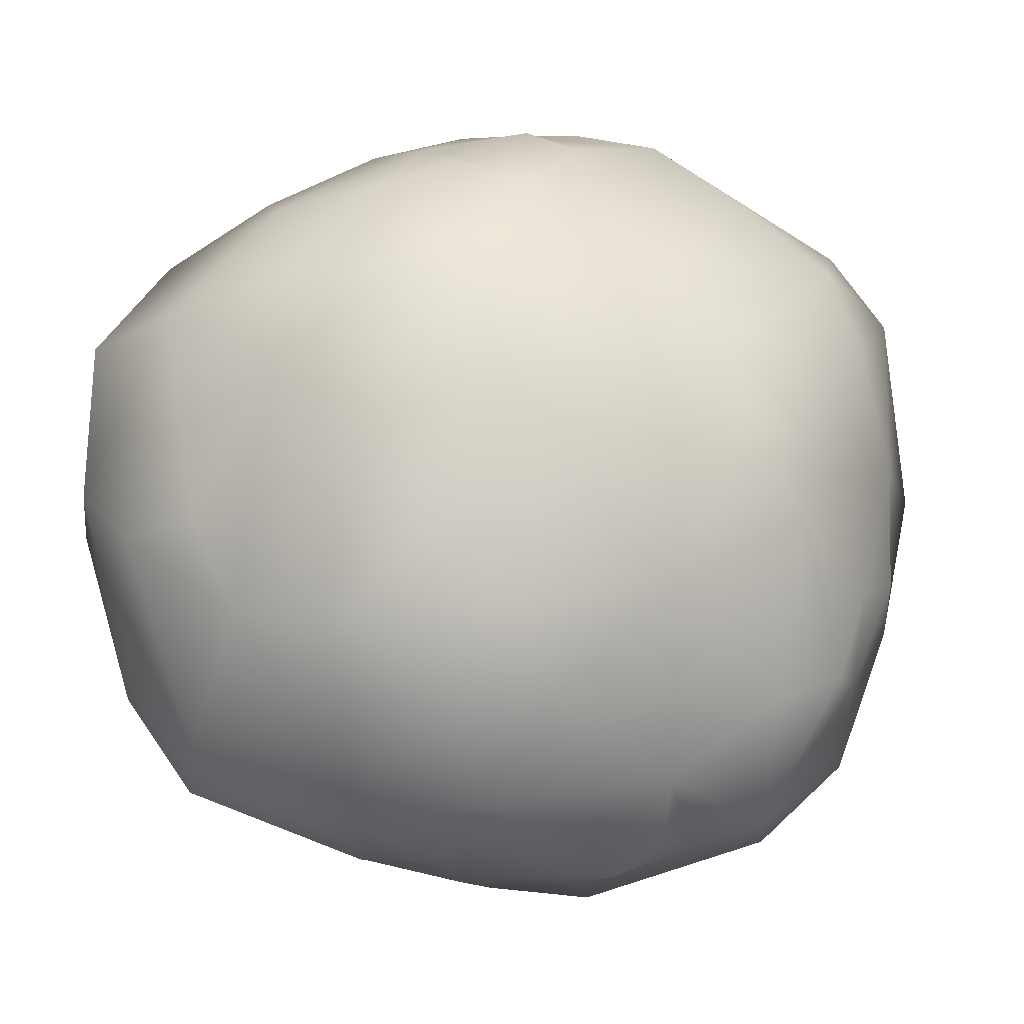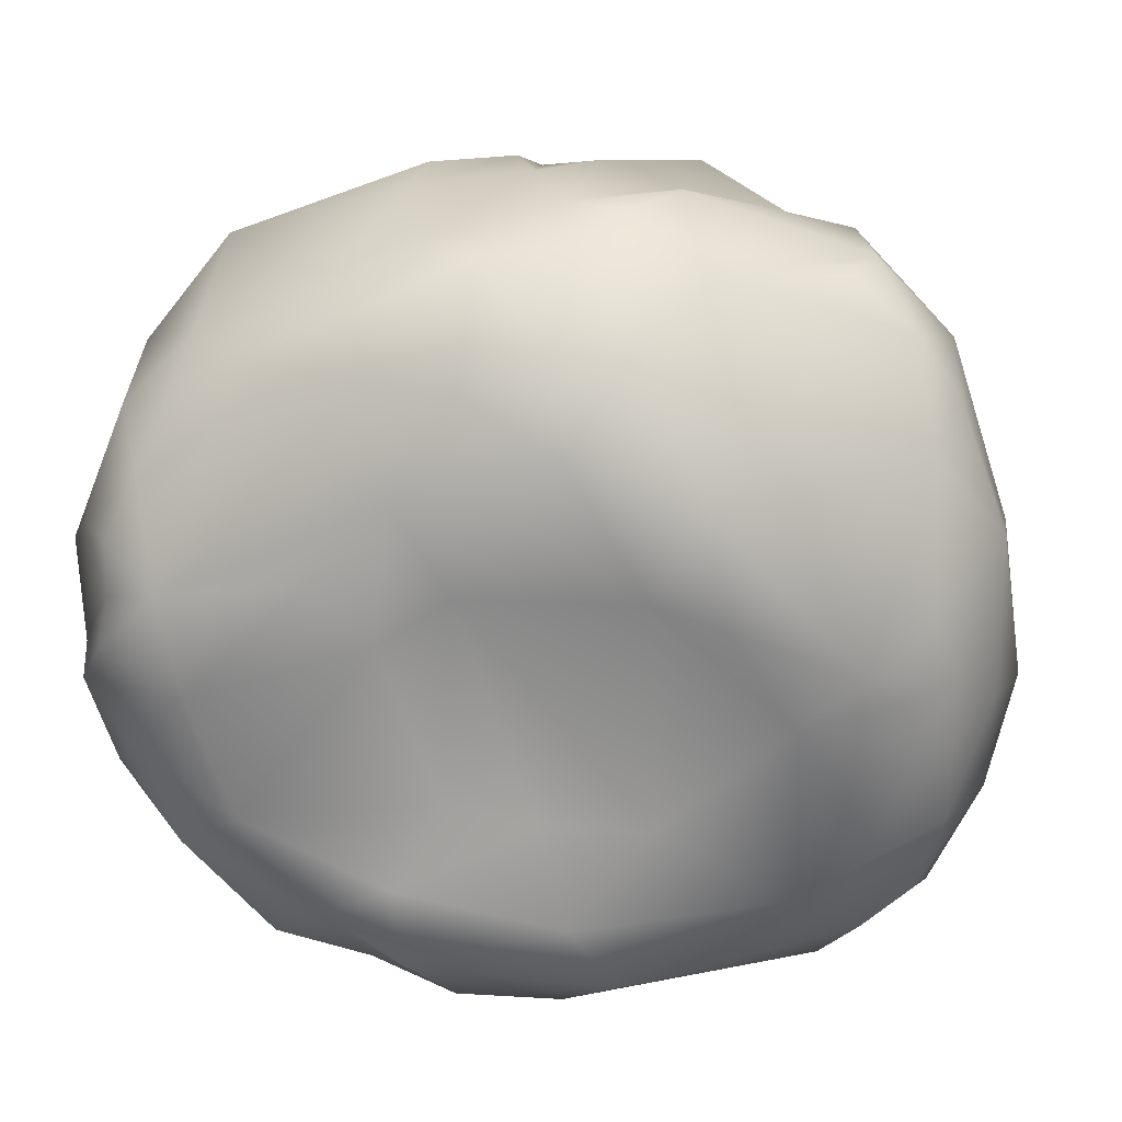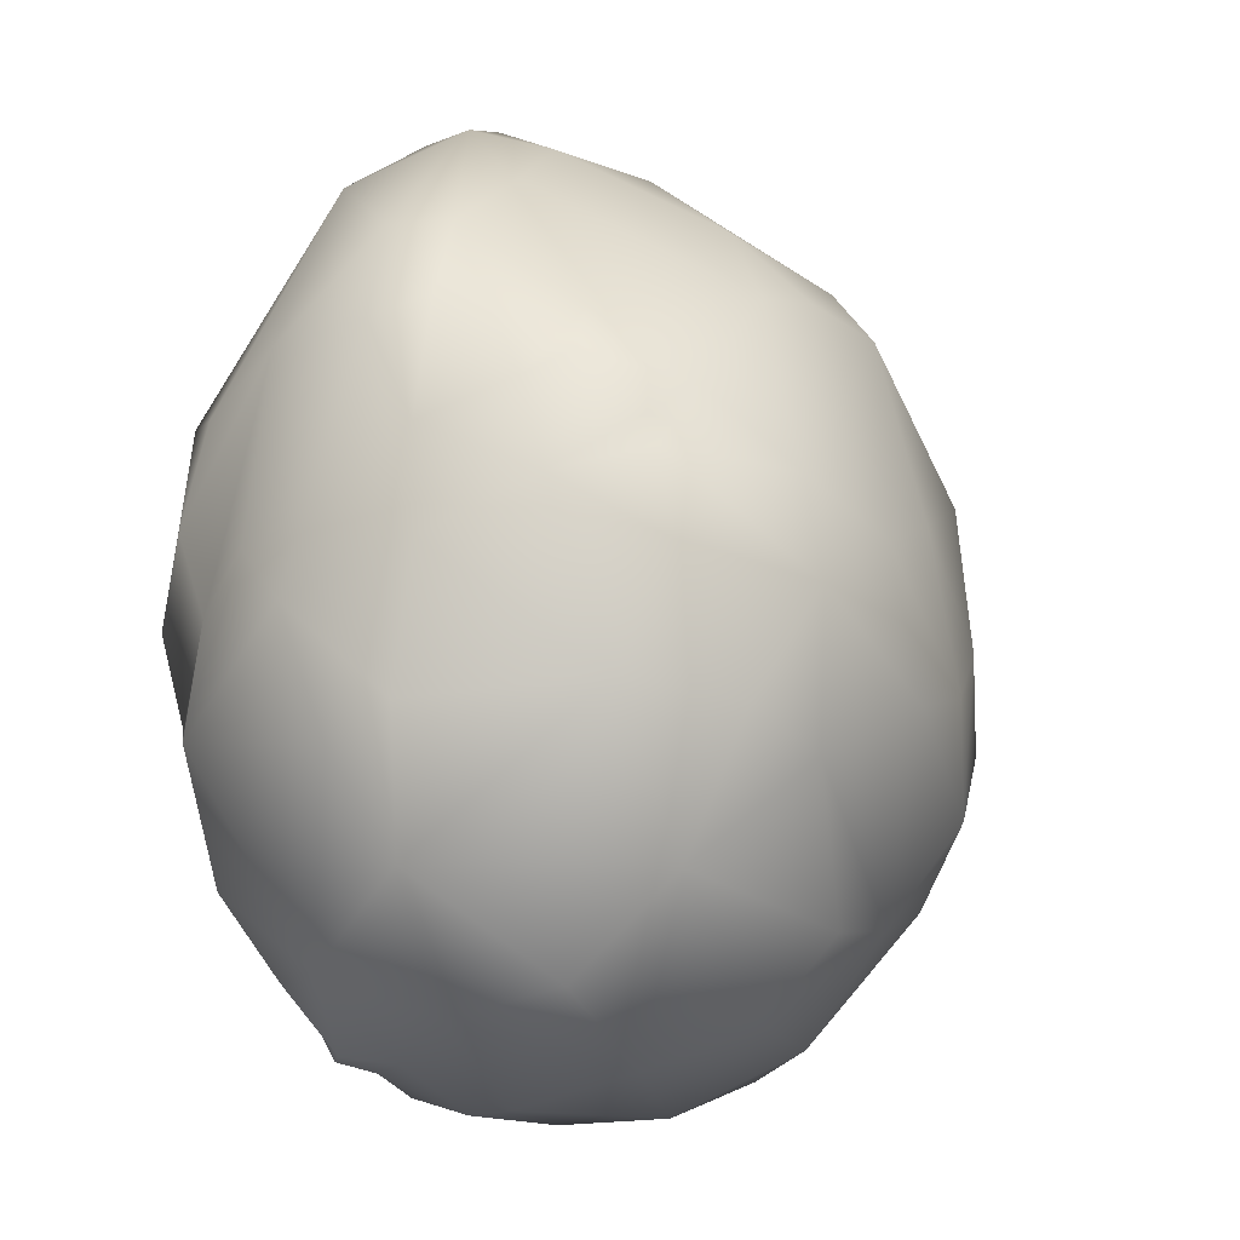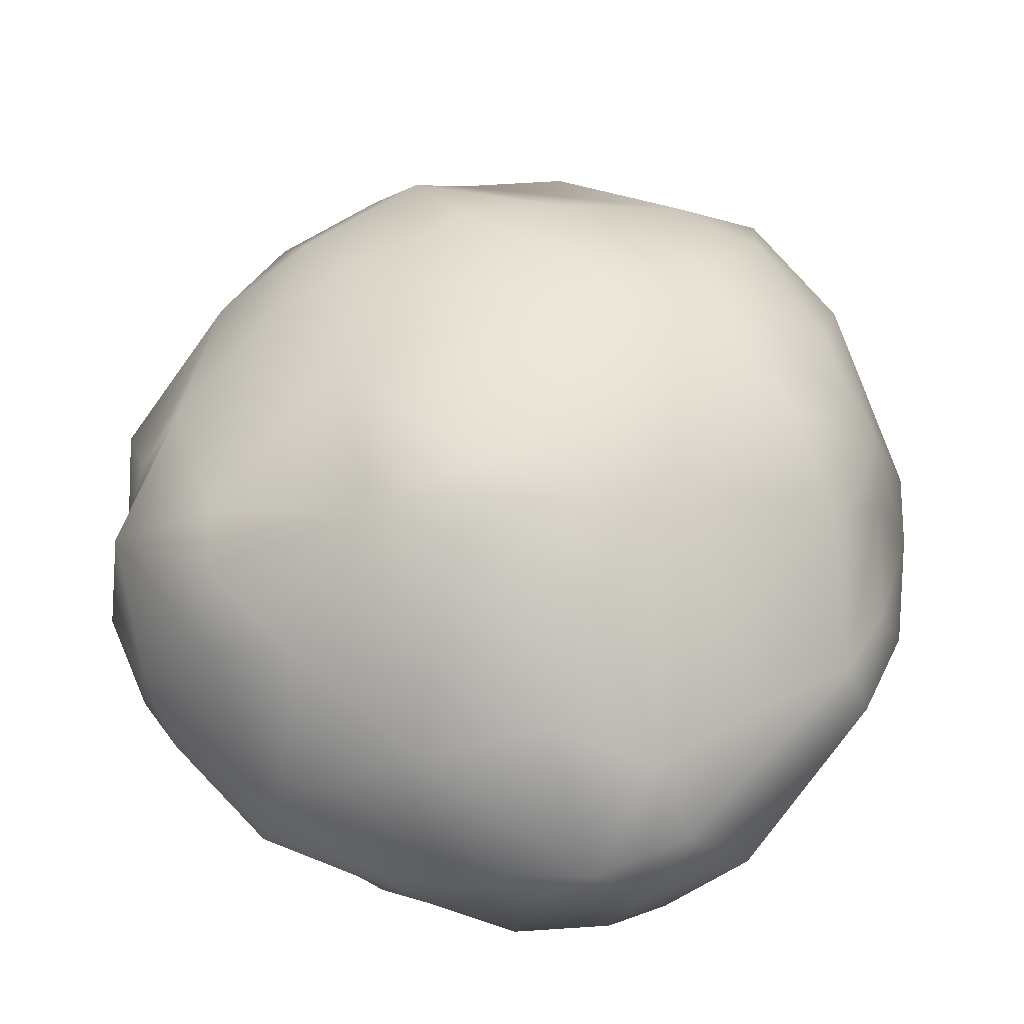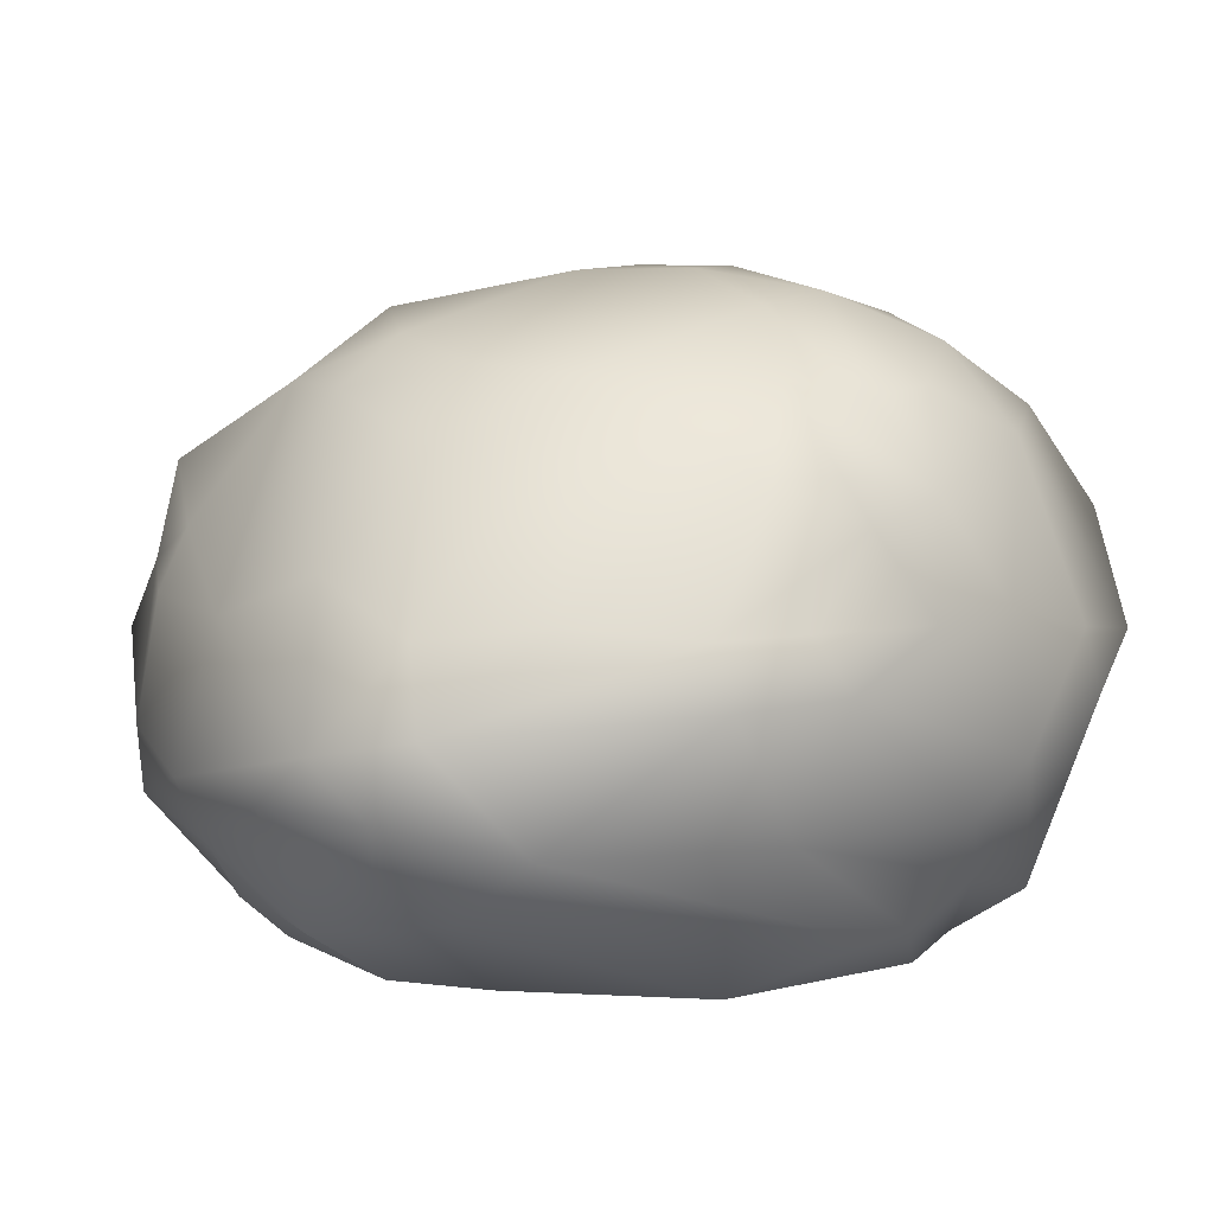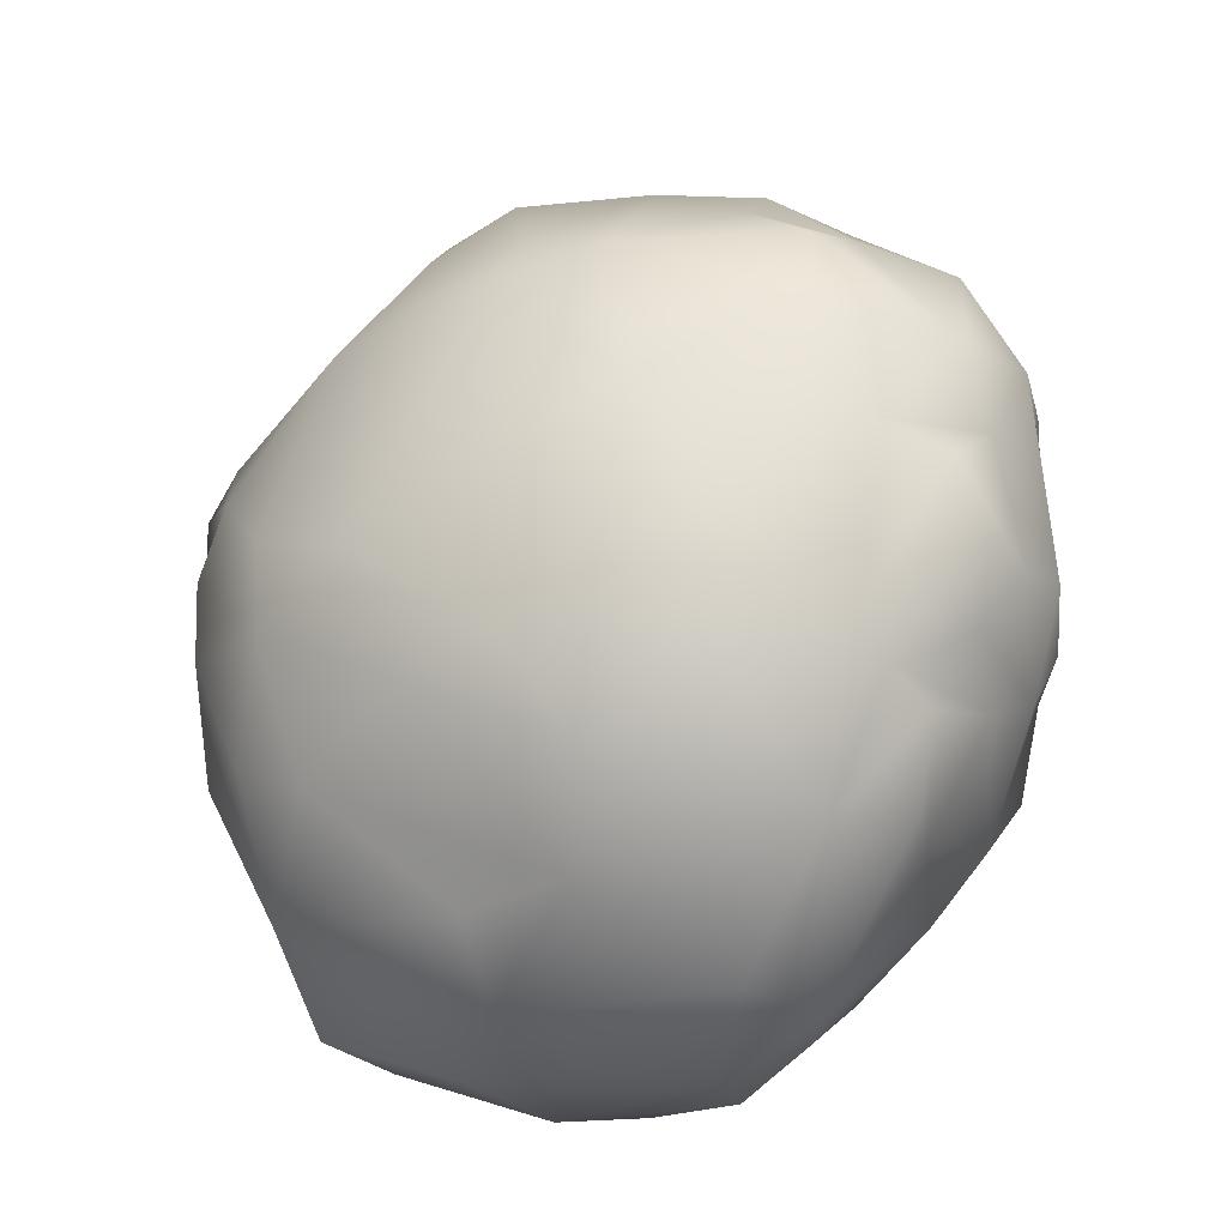
<metadata>
{"format":"obj","ext":"obj","renderer":"f3d","projection":"perspective","resolution":1024,"background":"white","views":[{"elev":78.4,"azim":-103.6,"up":"+Y"},{"elev":-63.8,"azim":-107.9,"up":"+Y"},{"elev":-17.9,"azim":117.1,"up":"+Z"},{"elev":39.1,"azim":5.0,"up":"+Y"},{"elev":7.1,"azim":44.4,"up":"+Y"},{"elev":-16.6,"azim":-151.3,"up":"+Z"}]}
</metadata>
<code>
v 0.1823 -0.1224 9.076
v 0.388 -0.1324 8.907
v 0.458 -0.06757 8.879
v 0.4763 0.004101 8.924
v 0.445 0.2756 8.917
v -0.02231 -0.08835 9.059
v -0.1279 0.2707 9.034
v -0.1762 0.3115 8.681
v -0.2246 0.1463 8.633
v -0.233 0.06634 8.662
v -0.2159 0.01229 8.674
v -0.09547 -0.08319 8.608
v -0.1521 -0.07731 8.674
v 0.1526 0.353 8.469
v 0.2159 0.08924 8.336
v 0.2255 -0.07677 8.386
v 0.4233 -0.1307 8.715
v 0.3555 -0.1274 8.689
v 0.3341 -0.113 8.542
v 0.4324 0.3429 8.718
v 0.4402 0.3348 8.793
v 0.3065 -0.05299 9.117
v 0.2541 -0.05253 9.147
v 0.2931 0.1641 9.147
v 0.1944 0.2071 9.151
v -0.08155 -0.002097 9.112
v -0.131 0.1867 9.056
v -0.1436 -0.0262 9.02
v -0.2186 0.04389 8.984
v -0.234 0.2265 8.835
v -0.173 0.1634 8.534
v -0.1848 0.206 8.546
v -0.07822 0.172 8.394
v 0.2814 -0.03767 8.38
v 0.4684 0.1282 8.484
v 0.3989 -0.1219 8.637
v 0.5073 0.144 8.601
v 0.02681 -0.1334 9.009
v -0.07667 -0.1356 8.835
v -0.08197 -0.1251 8.705
v 0.08854 -0.1376 8.968
v 0.01267 -0.1378 8.811
v 0.3359 -0.1451 8.847
v 0.2703 -0.1031 8.708
v 0.1997 0.3614 8.999
v 0.1601 0.4342 8.646
v 0.2563 -0.1262 9.029
v 0.5194 0.1208 8.909
v 0.523 0.1663 8.814
v 0.4729 0.2794 8.87
v 0.2281 0.2982 9.068
v 0.07467 0.1641 9.154
v -0.04214 0.171 9.122
v 0.05966 0.0385 9.187
v 0.06159 -0.01826 9.157
v -0.1896 0.3054 8.848
v -0.1915 0.2764 8.65
v 0.01111 -0.09732 8.584
v -0.1378 0.2844 8.526
v -0.03725 0.3489 8.522
v 0.2296 0.2114 8.357
v 0.1605 0.01577 8.344
v 0.2267 -0.1224 8.466
v 0.3617 0.3729 8.606
v 0.4974 0.168 8.93
v 0.4653 0.1665 9.006
v 0.4861 0.1156 9.005
v 0.324 0.09557 9.168
v 0.3814 0.006143 9.108
v 0.3801 0.1765 9.078
v 0.1628 -0.07705 9.141
v 0.2881 0.03141 9.185
v 0.1773 0.03357 9.199
v 0.4882 0.2408 8.851
v 0.1004 -0.07241 9.123
v -0.07248 0.05813 9.124
v -0.1772 0.0416 9.038
v -0.201 0.1198 9.033
v -0.2548 0.11 8.937
v -0.2425 0.2107 8.932
v -0.2454 0.06261 8.913
v -0.2471 0.1793 8.862
v -0.2276 0.0136 8.805
v -0.2666 0.08637 8.754
v -0.2464 0.04236 8.707
v -0.2533 0.1275 8.756
v -0.2587 0.2162 8.779
v -0.048 0.2224 9.086
v -0.1378 0.2872 8.97
v -0.2361 0.1967 8.69
v -0.1821 -0.06768 8.737
v -0.1548 -0.0717 8.857
v 0.03002 -0.07433 9.101
v -0.1876 -0.01234 8.594
v -0.1198 0.03553 8.486
v -0.02006 0.06701 8.389
v -0.03169 -0.00273 8.431
v 0.05691 0.04502 8.347
v 0.07785 -0.03534 8.376
v 0.03134 0.1412 8.35
v 0.1385 -0.05328 8.366
v -0.1747 0.03751 8.545
v -0.2079 0.2294 8.622
v -0.04187 0.237 8.412
v 0.05147 0.3531 8.489
v 0.1602 0.2875 8.398
v 0.1871 -0.05788 8.381
v 0.2656 0.01248 8.372
v 0.3123 -0.07601 8.438
v 0.3679 0.1105 8.385
v 0.3726 0.2218 8.4
v 0.3606 0.3146 8.484
v 0.3844 -0.09127 8.502
v 0.3727 -0.005162 8.431
v 0.4566 -0.08018 8.607
v 0.5045 0.08471 8.574
v 0.4459 0.2985 8.614
v 0.5199 0.04804 8.689
v 0.4759 -0.0519 8.701
v 0.5223 0.1699 8.72
v 0.4871 0.2608 8.769
v 0.4706 -0.08386 8.781
v 0.5064 0.003028 8.742
v 0.01179 -0.1508 8.879
v 0.07476 -0.104 9.086
v 0.07669 -0.102 8.657
v 0.23 -0.1195 8.89
v 0.1334 -0.1129 8.609
v 0.1031 -0.1047 8.538
v 0.2579 -0.1175 8.79
v 0.04799 -0.1162 9.05
v -0.09934 0.3769 8.758
v -0.0256 0.3996 8.882
v 0.1029 0.3394 9.051
v -0.009746 0.4175 8.74
v 0.01446 0.4114 8.585
v 0.07486 0.4351 8.676
v 0.1132 0.3823 8.993
v 0.1296 0.4316 8.811
v 0.2268 0.4338 8.768
v 0.287 0.3553 8.97
v 0.3276 0.4055 8.796
v 0.4004 0.3505 8.855
v 0.2808 0.3948 8.58
v 0.02107 0.3428 9.028
v 0.3155 0.4153 8.707
v -0.08694 0.388 8.67
v 0.2424 0.07943 9.207
v 0.1522 -0.09927 8.42
f 4 67 69
f 48 65 67
f 65 66 67
f 67 66 68
f 67 68 69
f 22 72 23
f 69 68 72
f 23 71 22
f 23 73 71
f 23 72 73
f 51 25 24
f 4 69 3
f 74 5 66
f 25 52 148
f 52 76 54
f 75 55 93
f 75 93 125
f 1 75 125
f 71 75 1
f 22 47 2
f 26 28 6
f 77 28 26
f 76 77 26
f 78 77 76
f 77 29 28
f 78 29 77
f 78 79 29
f 7 89 80
f 79 81 29
f 89 56 80
f 29 92 28
f 81 83 29
f 82 84 79
f 80 82 79
f 83 91 92
f 30 87 82
f 85 91 83
f 82 87 86
f 55 6 93
f 54 26 55
f 53 27 76
f 88 27 53
f 52 145 88
f 52 134 145
f 87 57 90
f 90 57 9
f 85 10 11
f 91 11 13
f 28 92 39
f 94 12 13
f 103 32 31
f 103 59 32
f 94 97 12
f 102 95 94
f 102 31 95
f 31 33 95
f 32 59 33
f 95 96 97
f 95 33 96
f 97 149 58
f 96 100 98
f 98 15 62
f 100 61 15
f 11 94 13
f 11 10 102
f 10 86 90
f 59 60 104
f 100 106 61
f 62 107 101
f 149 107 16
f 149 16 63
f 97 58 12
f 110 35 114
f 110 111 35
f 111 112 35
f 113 114 115
f 113 115 36
f 114 116 115
f 114 35 116
f 35 117 37
f 36 119 122
f 117 120 37
f 115 123 119
f 118 48 123
f 120 48 118
f 16 34 63
f 61 110 15
f 64 117 112
f 20 121 117
f 121 50 74
f 123 4 119
f 4 3 122
f 36 17 18
f 63 109 19
f 124 41 38
f 39 42 124
f 40 126 42
f 42 127 41
f 127 43 47
f 126 127 42
f 126 130 127
f 18 17 43
f 130 18 43
f 44 18 130
f 128 44 126
f 93 131 125
f 13 40 91
f 13 12 40
f 12 58 40
f 128 63 19
f 44 19 18
f 19 36 18
f 17 2 43
f 43 2 47
f 41 47 1
f 135 147 132
f 132 147 8
f 133 135 132
f 135 136 147
f 137 136 135
f 138 140 139
f 140 46 137
f 139 140 137
f 141 142 138
f 140 142 146
f 141 143 142
f 105 144 14
f 146 64 144
f 142 143 21
f 142 21 146
f 89 132 56
f 145 133 89
f 5 50 143
f 146 20 64
f 136 105 60
f 57 8 59
f 8 147 59
f 4 48 67
f 65 74 66
f 69 22 2
f 68 70 24
f 68 66 70
f 66 5 70
f 22 69 72
f 70 141 24
f 72 68 148
f 71 73 55
f 72 148 73
f 3 69 2
f 49 74 65
f 55 73 54
f 74 50 5
f 5 141 70
f 141 51 24
f 51 134 25
f 25 134 52
f 148 52 54
f 52 53 76
f 73 148 54
f 76 27 78
f 47 22 71
f 27 80 78
f 88 7 27
f 27 7 80
f 78 80 79
f 29 83 92
f 81 79 83
f 80 56 82
f 56 30 82
f 79 84 83
f 30 56 8
f 84 82 86
f 86 87 90
f 87 30 8
f 55 26 6
f 54 76 26
f 53 52 88
f 88 145 7
f 87 8 57
f 10 85 84
f 10 90 9
f 33 31 32
f 91 85 11
f 39 92 91
f 93 6 38
f 94 95 97
f 99 97 96
f 33 59 104
f 97 99 149
f 96 98 99
f 96 33 100
f 100 33 104
f 99 101 149
f 104 105 106
f 100 104 106
f 99 62 101
f 99 98 62
f 98 100 15
f 11 102 94
f 9 103 31
f 9 57 103
f 103 57 59
f 104 60 105
f 149 101 107
f 108 114 34
f 61 111 110
f 109 34 114
f 109 114 113
f 61 112 111
f 116 35 37
f 112 117 35
f 36 115 119
f 115 118 123
f 115 116 118
f 117 121 120
f 120 49 48
f 63 34 109
f 16 108 34
f 48 49 65
f 106 112 61
f 64 20 117
f 20 21 121
f 21 143 121
f 121 143 50
f 123 48 4
f 119 4 122
f 113 36 19
f 17 36 122
f 109 113 19
f 38 41 131
f 39 40 42
f 124 42 41
f 40 58 126
f 41 127 47
f 127 130 43
f 130 126 44
f 129 63 128
f 93 38 131
f 6 28 38
f 28 39 38
f 39 124 38
f 91 40 39
f 58 149 129
f 125 131 41
f 44 128 19
f 1 125 41
f 133 139 135
f 89 133 132
f 105 136 46
f 145 138 133
f 133 138 139
f 145 134 138
f 134 45 138
f 135 139 137
f 45 141 138
f 137 46 136
f 138 142 140
f 140 146 46
f 46 144 105
f 46 146 144
f 56 132 8
f 7 145 89
f 134 51 45
f 51 141 45
f 141 5 143
f 146 21 20
f 144 64 112
f 14 112 106
f 105 14 106
f 59 147 60
f 147 136 60
f 55 75 71
f 1 47 71
f 85 83 84
f 9 102 10
f 107 108 16
f 108 110 114
f 37 118 116
f 121 49 120
f 122 2 17
f 108 62 15
f 58 128 126
f 24 148 68
f 63 129 149
f 144 112 14
f 10 84 86
f 9 31 102
f 107 62 108
f 108 15 110
f 37 120 118
f 121 74 49
f 122 3 2
f 58 129 128
f 24 25 148

</code>
